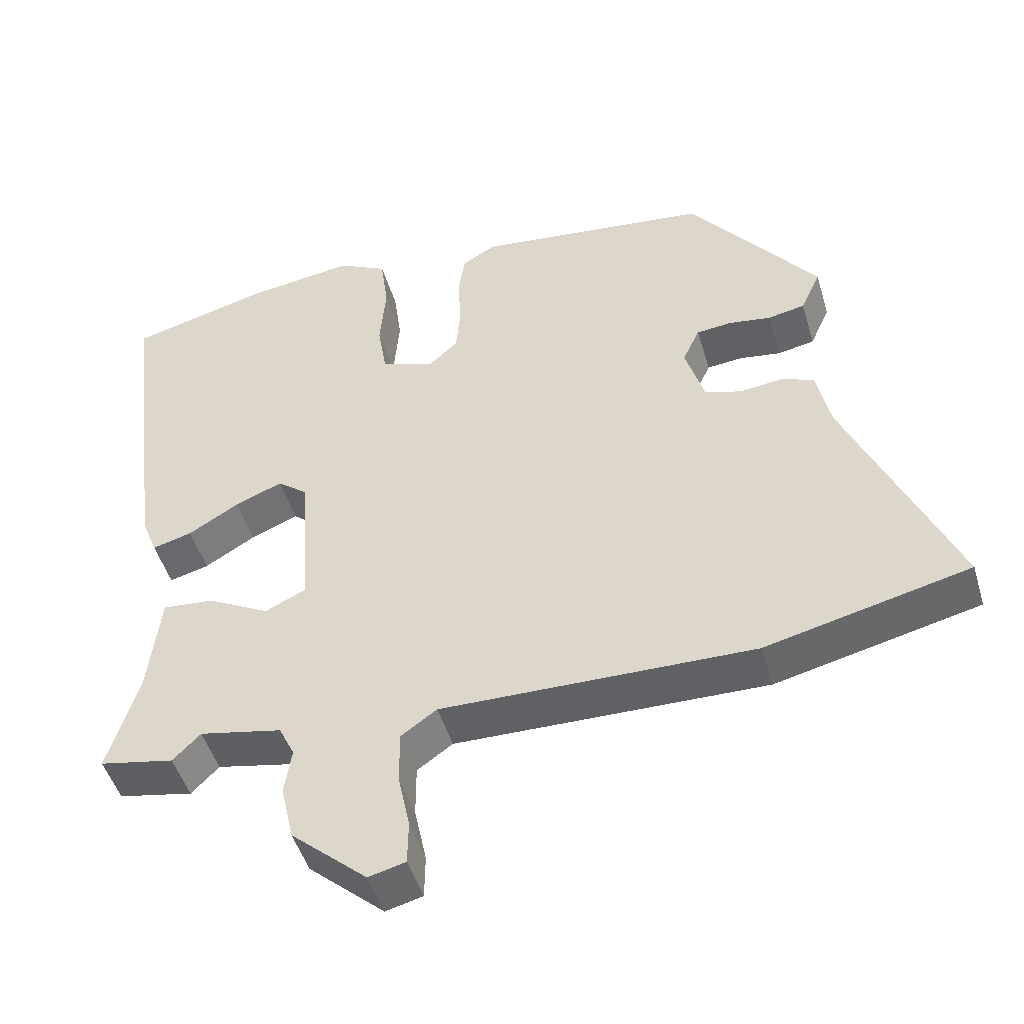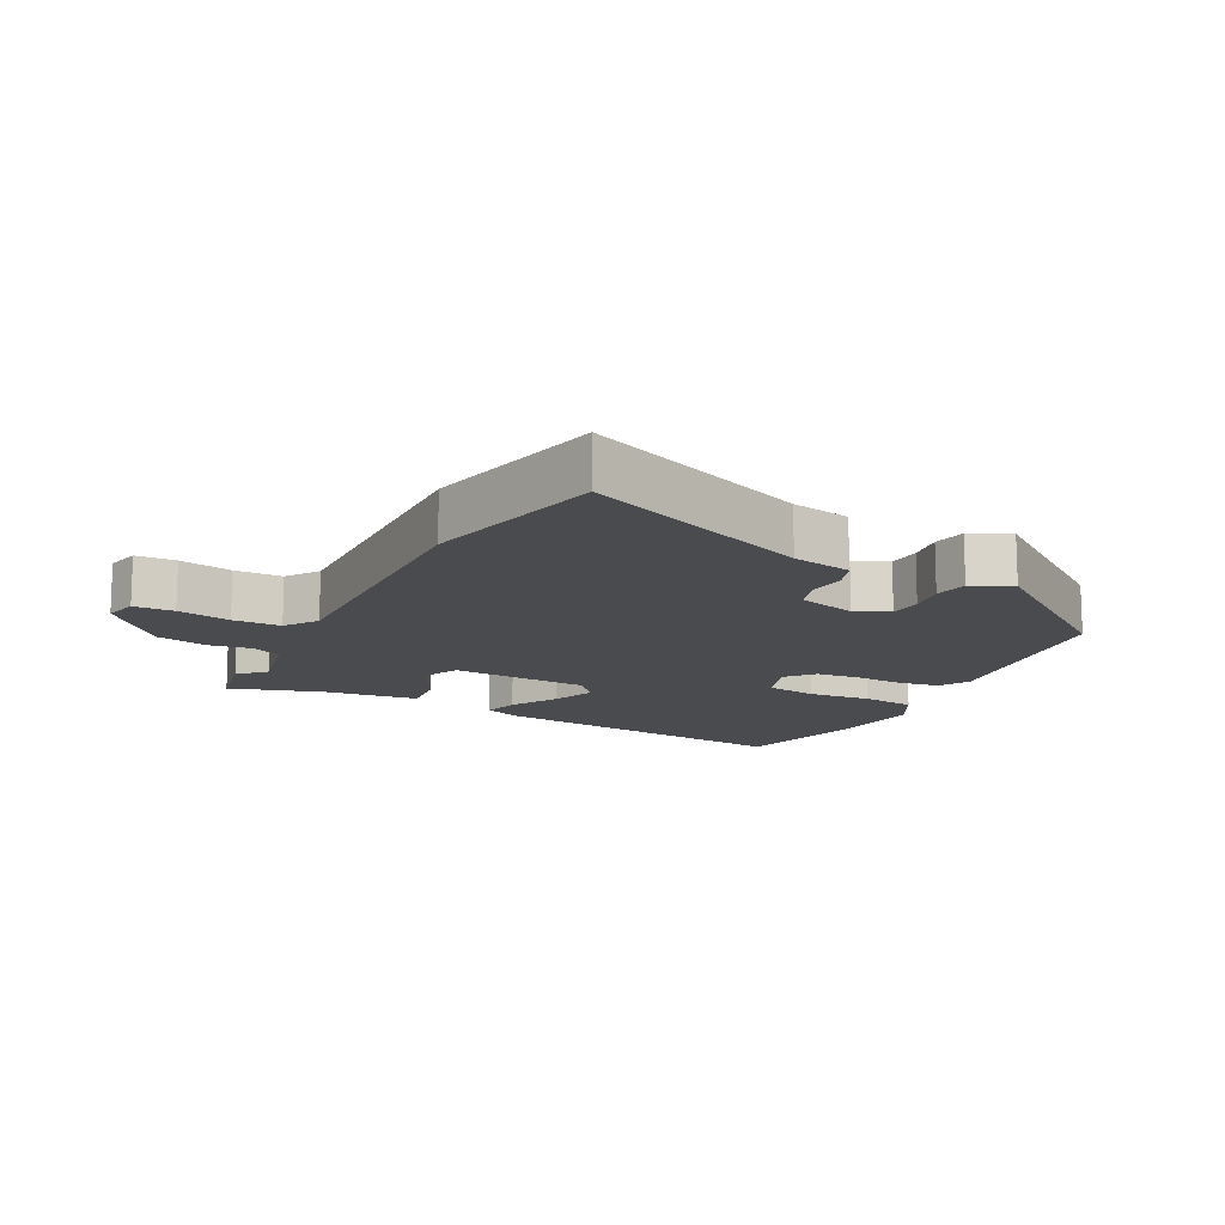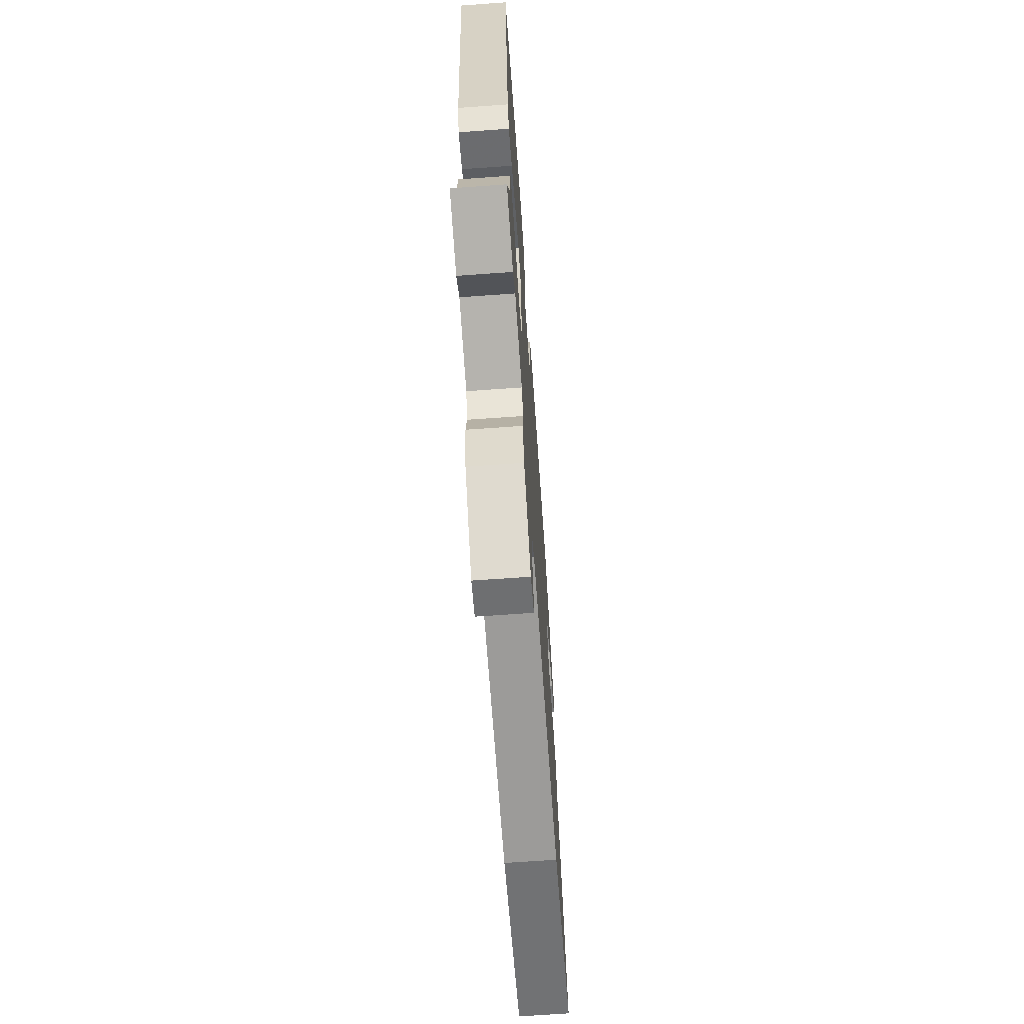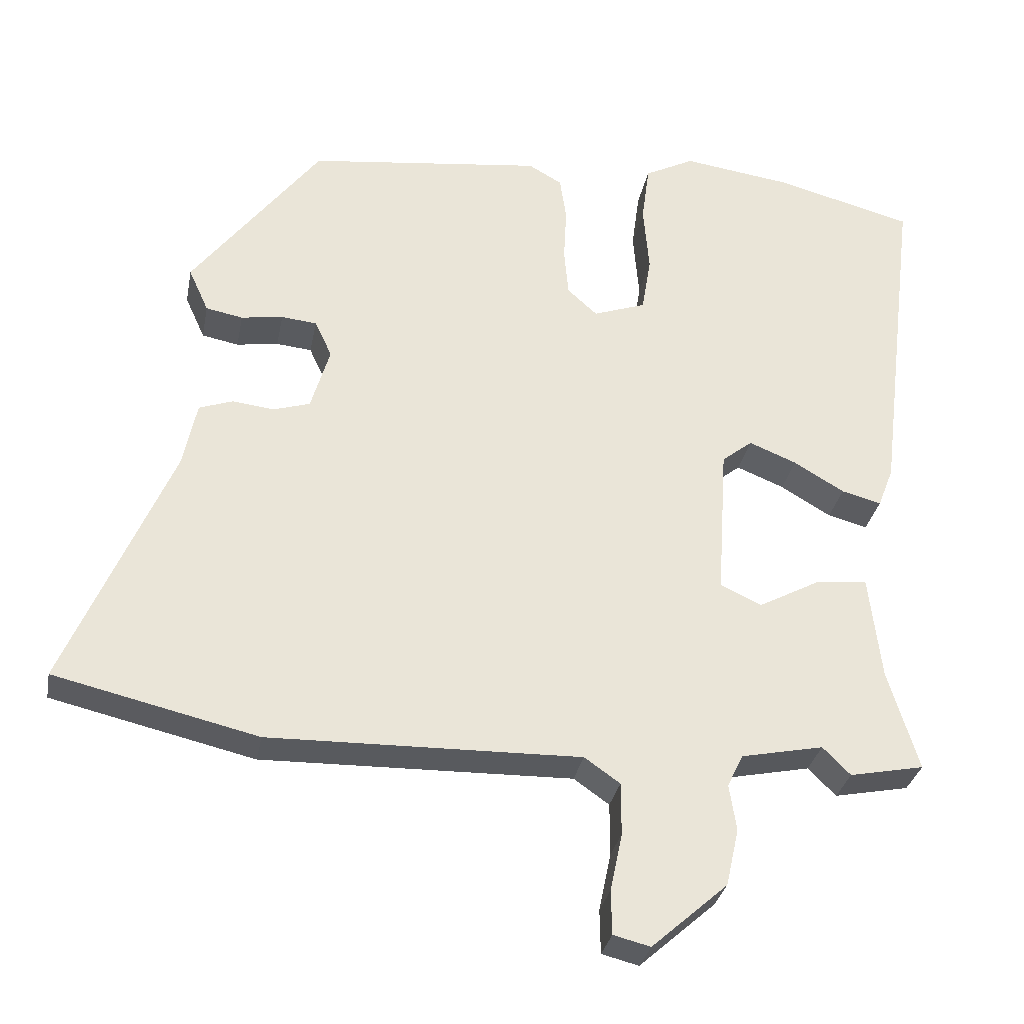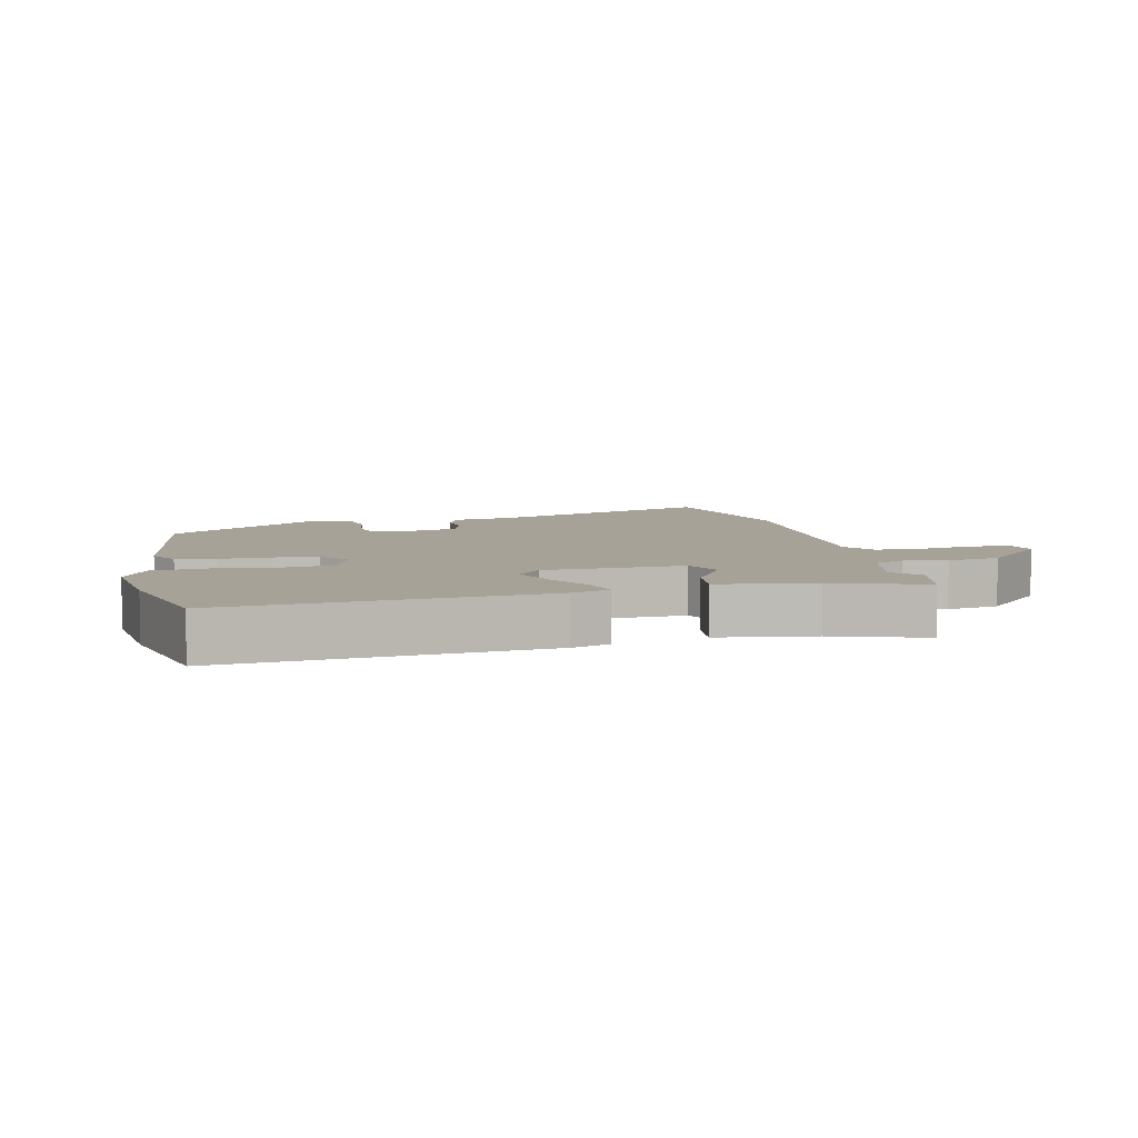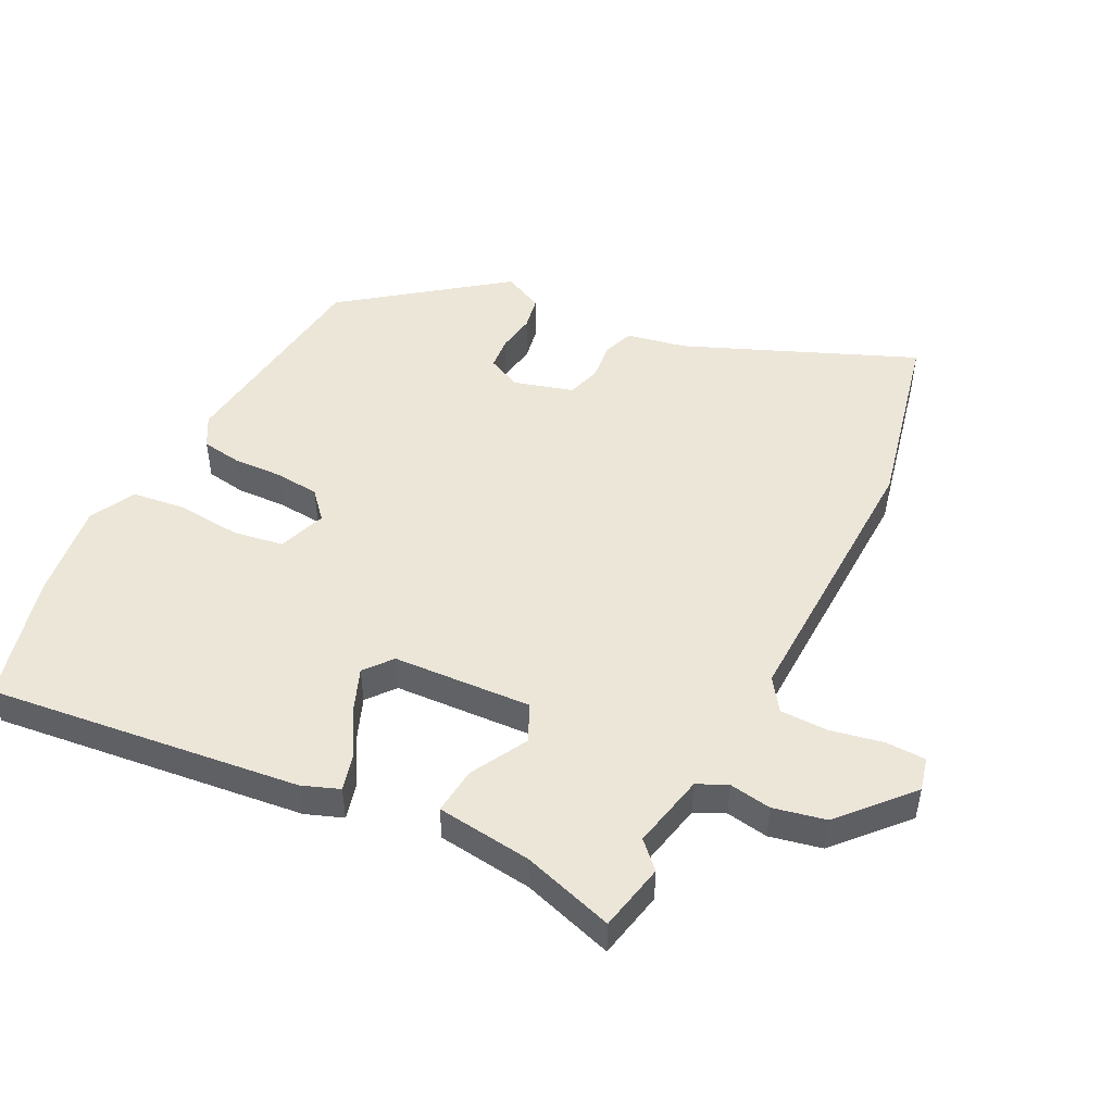
<metadata>
{"format":"obj","ext":"obj","renderer":"f3d","projection":"perspective","resolution":1024,"background":"white","views":[{"elev":-48.1,"azim":-163.6,"up":"+Z"},{"elev":-13.7,"azim":-116.6,"up":"+Y"},{"elev":-68.5,"azim":94.1,"up":"+Z"},{"elev":-31.2,"azim":-10.6,"up":"+Z"},{"elev":6.4,"azim":78.7,"up":"+Y"},{"elev":48.8,"azim":117.2,"up":"+Y"}]}
</metadata>
<code>
v 0.54 0.07 -0.492
v 0.435 0.07 -0.513
v 0.396 0.07 -0.474
v 0.28 0.07 -0.498
v 0.258 0.07 -0.544
v 0.268 0.07 -0.609
v 0.25 0.07 -0.69
v 0.143 0.07 -0.785
v 0.091 0.07 -0.772
v 0.09 0.07 -0.71
v 0.107 0.07 -0.628
v 0.107 0.07 -0.554
v 0.057 0.07 -0.519
v -0.381 0.07 -0.528
v -0.667 0.07 -0.461
v -0.517 0.07 -0.109
v -0.498 0.07 -0.017
v -0.45 0.07 0
v -0.392 0.07 -0.007
v -0.34 0.07 0.009
v -0.313 0.07 0.1
v -0.337 0.07 0.152
v -0.387 0.07 0.157
v -0.446 0.07 0.148
v -0.498 0.07 0.158
v -0.526 0.07 0.22
v -0.345 0.07 0.458
v -0.013 0.07 0.498
v 0.034 0.07 0.471
v 0.043 0.07 0.409
v 0.039 0.07 0.332
v 0.045 0.07 0.264
v 0.087 0.07 0.226
v 0.161 0.07 0.252
v 0.174 0.07 0.331
v 0.166 0.07 0.428
v 0.177 0.07 0.511
v 0.247 0.07 0.547
v 0.4 0.07 0.526
v 0.595 0.07 0.475
v 0.535 0.07 -0.007
v 0.513 0.07 -0.064
v 0.457 0.07 -0.049
v 0.386 0.07 -0.007
v 0.319 0.07 0.02
v 0.276 0.07 -0.014
v 0.262 0.07 -0.229
v 0.32 0.07 -0.256
v 0.407 0.07 -0.209
v 0.48 0.07 -0.202
v 0.497 0.07 -0.35
v 0.54 0 -0.492
v 0.435 0 -0.513
v 0.396 0 -0.474
v 0.28 0 -0.498
v 0.258 0 -0.544
v 0.268 0 -0.609
v 0.25 0 -0.69
v 0.143 0 -0.785
v 0.091 0 -0.772
v 0.09 0 -0.71
v 0.107 0 -0.628
v 0.107 0 -0.554
v 0.057 0 -0.519
v -0.381 0 -0.528
v -0.667 0 -0.461
v -0.517 0 -0.109
v -0.498 0 -0.017
v -0.45 0 0
v -0.392 0 -0.007
v -0.34 0 0.009
v -0.313 0 0.1
v -0.337 0 0.152
v -0.387 0 0.157
v -0.446 0 0.148
v -0.498 0 0.158
v -0.526 0 0.22
v -0.345 0 0.458
v -0.013 0 0.498
v 0.034 0 0.471
v 0.043 0 0.409
v 0.039 0 0.332
v 0.045 0 0.264
v 0.087 0 0.226
v 0.161 0 0.252
v 0.174 0 0.331
v 0.166 0 0.428
v 0.177 0 0.511
v 0.247 0 0.547
v 0.4 0 0.526
v 0.595 0 0.475
v 0.535 0 -0.007
v 0.513 0 -0.064
v 0.457 0 -0.049
v 0.386 0 -0.007
v 0.319 0 0.02
v 0.276 0 -0.014
v 0.262 0 -0.229
v 0.32 0 -0.256
v 0.407 0 -0.209
v 0.48 0 -0.202
v 0.497 0 -0.35
f 48 49 50 51
f 1 2 3
f 51 1 3
f 48 51 3
f 47 48 3
f 42 43 44
f 41 42 44
f 40 41 44
f 39 40 44
f 38 39 44
f 37 38 44
f 36 37 44
f 35 36 44
f 34 35 44 45
f 33 34 45 46
f 29 30 31
f 28 29 31
f 27 28 31
f 26 27 31
f 25 26 31
f 24 25 31
f 23 24 31
f 22 23 31 32
f 33 46 47
f 32 33 47
f 22 32 47
f 21 22 47
f 16 17 18 19
f 16 19 20
f 15 16 20
f 14 15 20
f 13 14 20
f 9 10 11
f 8 9 11
f 7 8 11
f 6 7 11
f 5 6 11
f 4 5 11 12
f 47 3 4
f 21 47 4
f 20 21 4
f 13 20 4
f 4 12 13
f 102 101 100 99
f 54 53 52
f 54 52 102
f 54 102 99
f 54 99 98
f 95 94 93
f 95 93 92
f 95 92 91
f 95 91 90
f 95 90 89
f 95 89 88
f 95 88 87
f 95 87 86
f 96 95 86 85
f 97 96 85 84
f 82 81 80
f 82 80 79
f 82 79 78
f 82 78 77
f 82 77 76
f 82 76 75
f 82 75 74
f 83 82 74 73
f 98 97 84
f 98 84 83
f 98 83 73
f 98 73 72
f 70 69 68 67
f 71 70 67
f 71 67 66
f 71 66 65
f 71 65 64
f 62 61 60
f 62 60 59
f 62 59 58
f 62 58 57
f 62 57 56
f 63 62 56 55
f 55 54 98
f 55 98 72
f 55 72 71
f 55 71 64
f 64 63 55
f 1 52 53 2
f 2 53 54 3
f 3 54 55 4
f 4 55 56 5
f 5 56 57 6
f 6 57 58 7
f 7 58 59 8
f 8 59 60 9
f 9 60 61 10
f 10 61 62 11
f 11 62 63 12
f 12 63 64 13
f 13 64 65 14
f 14 65 66 15
f 15 66 67 16
f 16 67 68 17
f 17 68 69 18
f 18 69 70 19
f 19 70 71 20
f 20 71 72 21
f 21 72 73 22
f 22 73 74 23
f 23 74 75 24
f 24 75 76 25
f 25 76 77 26
f 26 77 78 27
f 27 78 79 28
f 28 79 80 29
f 29 80 81 30
f 30 81 82 31
f 31 82 83 32
f 32 83 84 33
f 33 84 85 34
f 34 85 86 35
f 35 86 87 36
f 36 87 88 37
f 37 88 89 38
f 38 89 90 39
f 39 90 91 40
f 40 91 92 41
f 41 92 93 42
f 42 93 94 43
f 43 94 95 44
f 44 95 96 45
f 45 96 97 46
f 46 97 98 47
f 47 98 99 48
f 48 99 100 49
f 49 100 101 50
f 50 101 102 51
f 51 102 52 1

</code>
